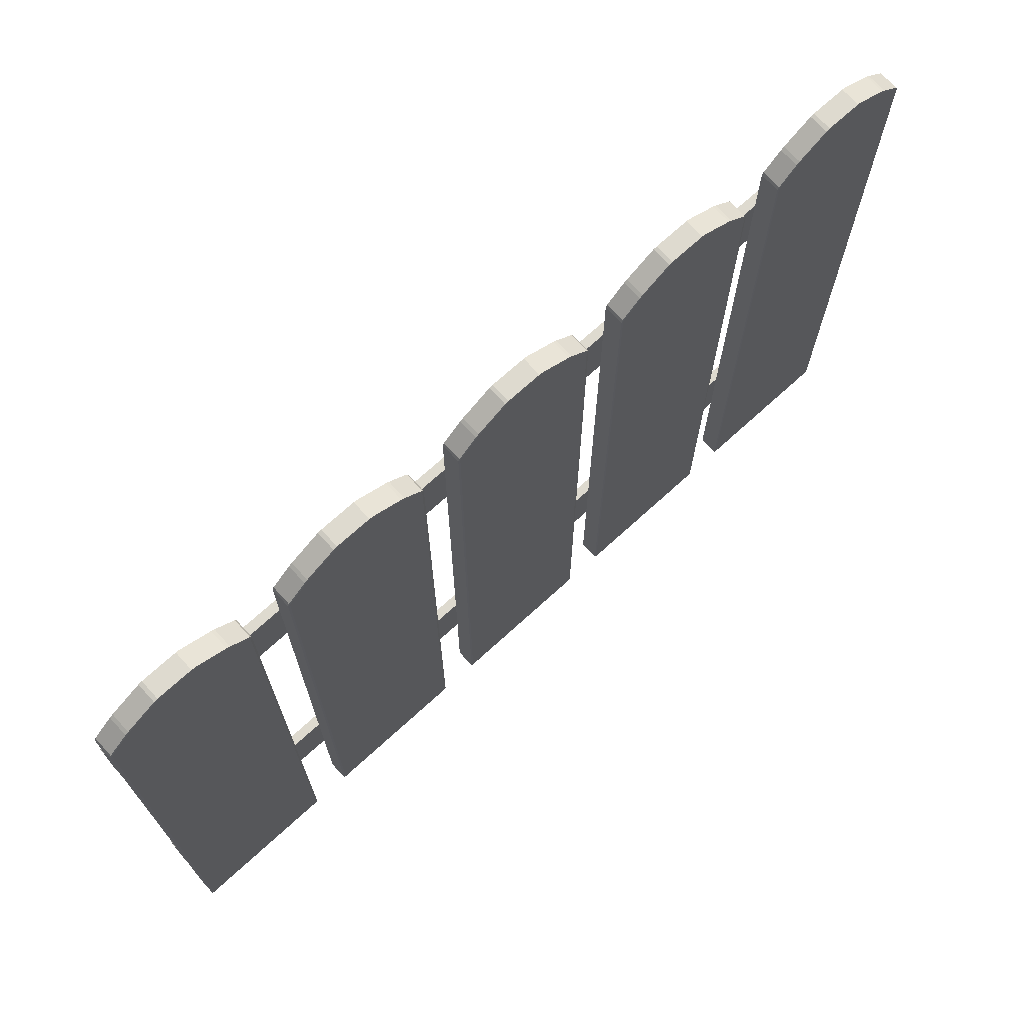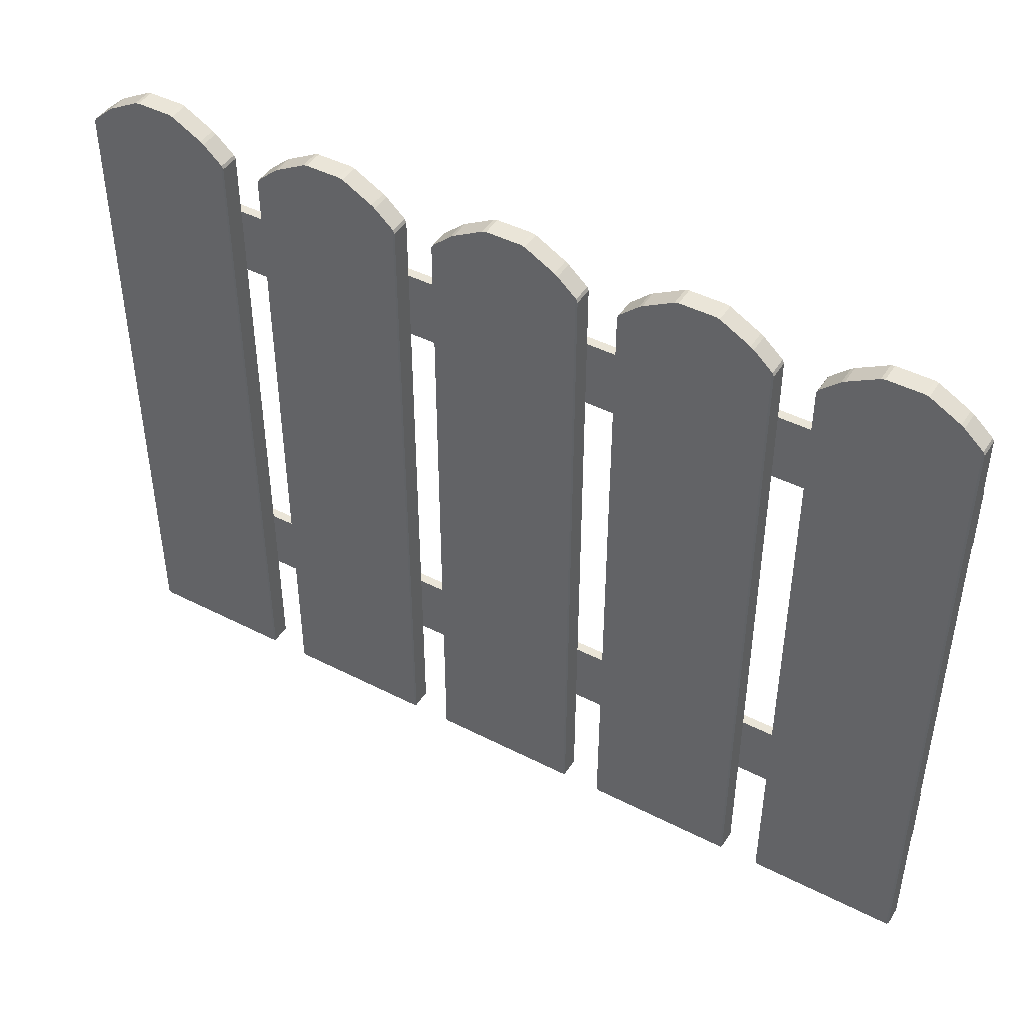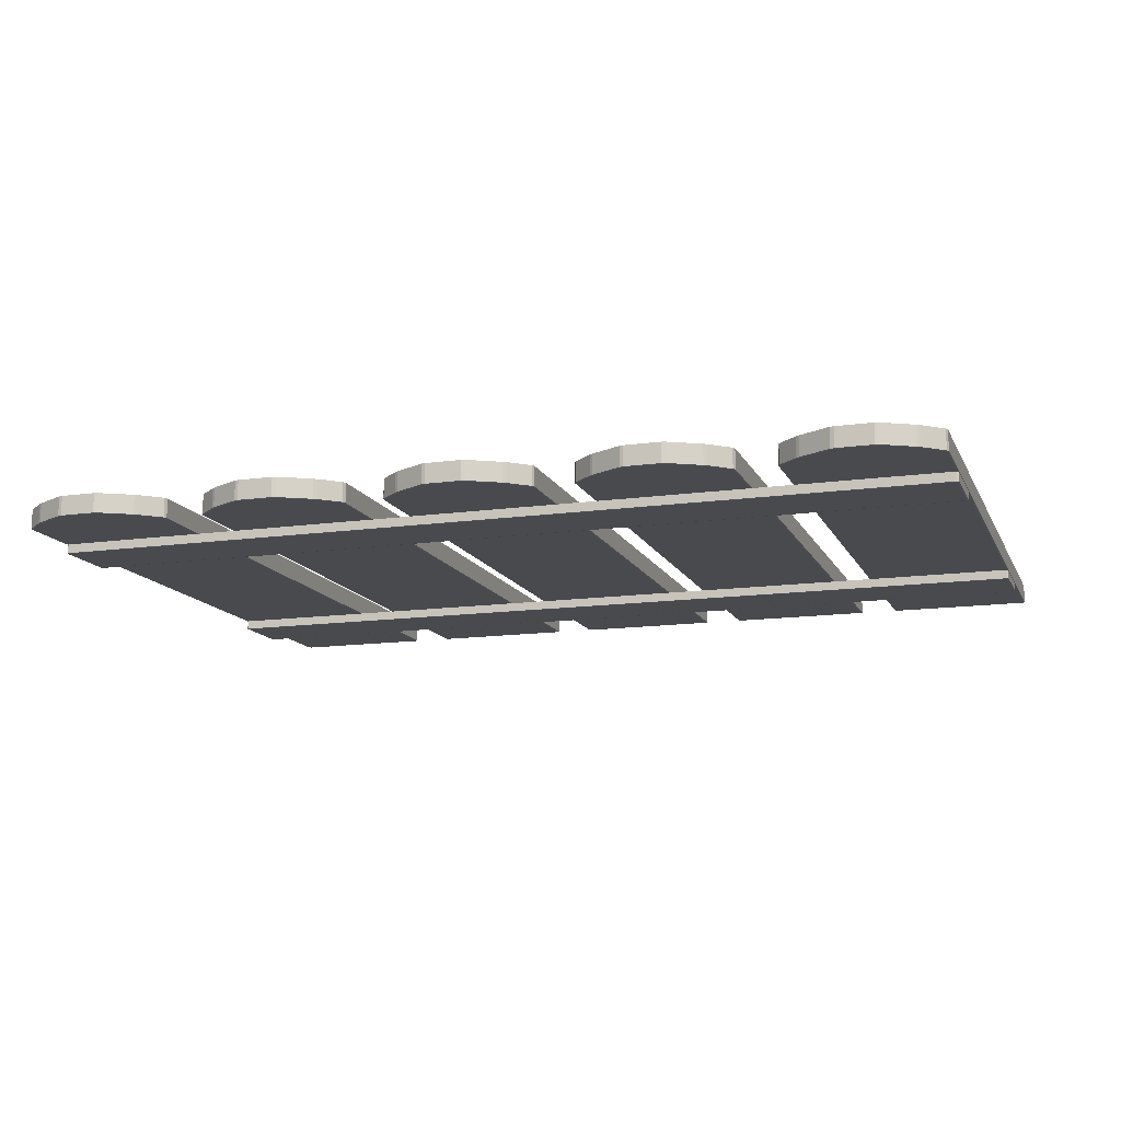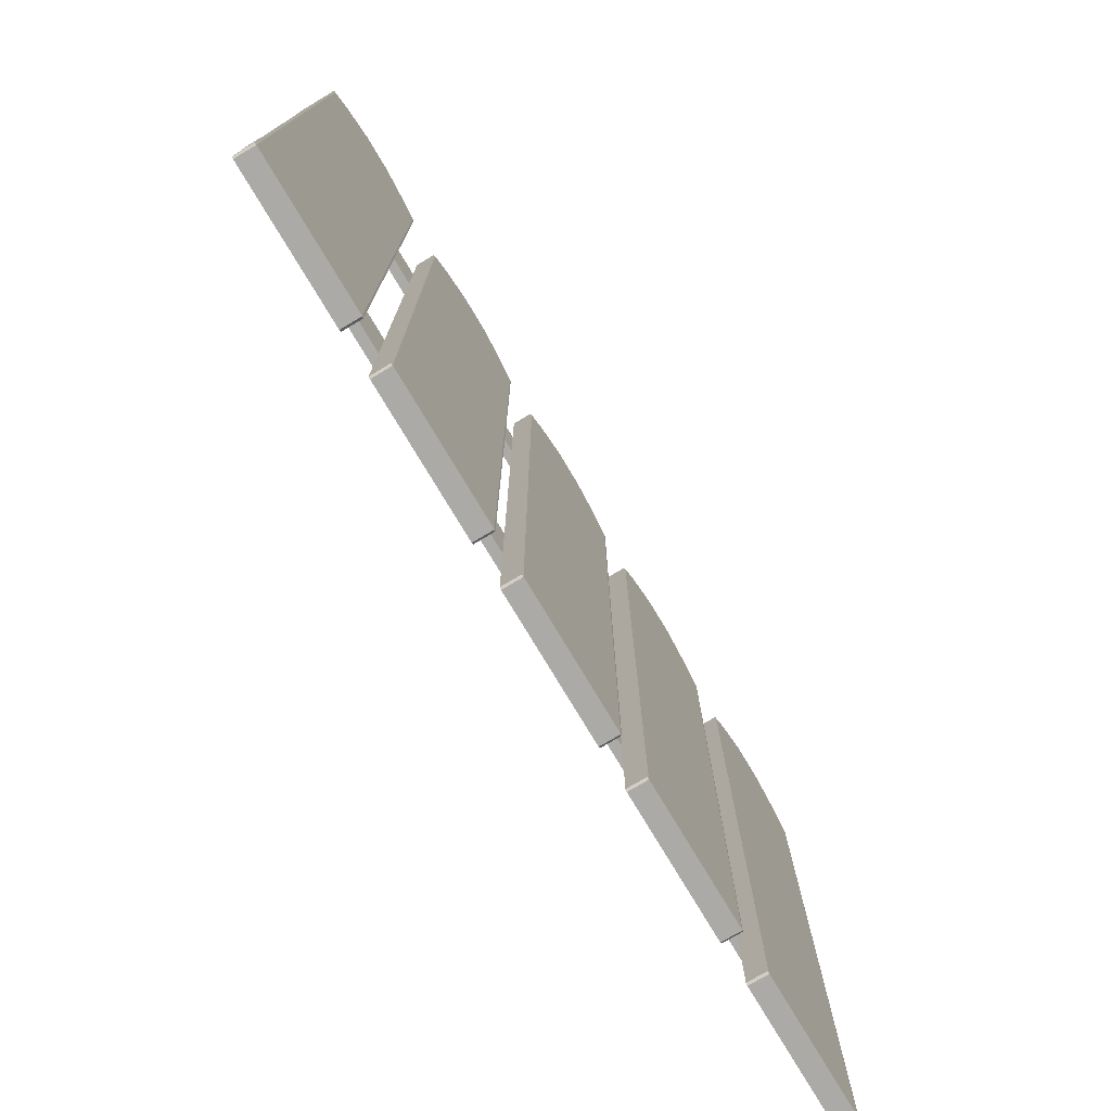
<metadata>
{"format":"obj","ext":"obj","renderer":"f3d","projection":"perspective","resolution":1024,"background":"white","views":[{"elev":71.0,"azim":-42.4,"up":"+Y"},{"elev":45.2,"azim":30.6,"up":"+Y"},{"elev":-13.2,"azim":-162.1,"up":"+Z"},{"elev":-76.0,"azim":-59.2,"up":"+Y"}]}
</metadata>
<code>
o Fence5_Cube.080
v -0.6499 0.2644 -0.01226
v -0.6482 0.2644 -0.01204
v -0.6482 0.2661 -0.01226
v 0.6456 0.2644 -0.01204
v 0.6473 0.2644 -0.01226
v 0.6456 0.2661 -0.01226
v -0.6499 0.2644 -0.02556
v -0.6482 0.2661 -0.02556
v -0.6482 0.2644 -0.02578
v 0.6473 0.2644 -0.02556
v 0.6456 0.2644 -0.02578
v 0.6456 0.2661 -0.02556
v -0.6499 0.1665 -0.01226
v -0.6482 0.1648 -0.01226
v -0.6482 0.1665 -0.01204
v 0.6473 0.1665 -0.01226
v 0.6456 0.1665 -0.01204
v 0.6456 0.1648 -0.01226
v -0.6499 0.1665 -0.02556
v -0.6482 0.1665 -0.02578
v -0.6482 0.1648 -0.02556
v 0.6473 0.1665 -0.02556
v 0.6456 0.1648 -0.02556
v 0.6456 0.1665 -0.02578
v -0.6499 0.8565 -0.01236
v -0.6474 0.8565 -0.01204
v -0.6474 0.8589 -0.01236
v 0.6448 0.8565 -0.01204
v 0.6473 0.8565 -0.01236
v 0.6448 0.8589 -0.01236
v -0.6499 0.8565 -0.02546
v -0.6474 0.8589 -0.02546
v -0.6474 0.8565 -0.02578
v 0.6473 0.8565 -0.02546
v 0.6448 0.8565 -0.02578
v 0.6448 0.8589 -0.02546
v -0.6499 0.7601 -0.01236
v -0.6474 0.7576 -0.01236
v -0.6474 0.7601 -0.01204
v 0.6473 0.7601 -0.01236
v 0.6448 0.7601 -0.01204
v 0.6448 0.7576 -0.01236
v -0.6499 0.7601 -0.02546
v -0.6474 0.7601 -0.02578
v -0.6474 0.7576 -0.02546
v 0.6473 0.7601 -0.02546
v 0.6448 0.7576 -0.02546
v 0.6448 0.7601 -0.02578
v -0.6468 0.003306 0.01734
v -0.6468 0.006155 0.01773
v -0.6497 0.006155 0.01734
v -0.6468 0.9493 0.01773
v -0.6423 0.955 0.01773
v -0.6476 0.954 0.01734
v -0.6497 0.9493 0.01734
v -0.6468 0.003306 -0.01086
v -0.6497 0.006155 -0.01086
v -0.6468 0.006155 -0.01124
v -0.6476 0.954 -0.01086
v -0.6423 0.955 -0.01124
v -0.6468 0.9493 -0.01124
v -0.6497 0.9493 -0.01086
v -0.4374 0.003306 0.01734
v -0.4345 0.006155 0.01734
v -0.4374 0.006155 0.01773
v -0.4366 0.954 0.01734
v -0.4419 0.955 0.01773
v -0.4374 0.9493 0.01773
v -0.4345 0.9493 0.01734
v -0.4374 0.003306 -0.01086
v -0.4374 0.006155 -0.01124
v -0.4345 0.006155 -0.01086
v -0.4419 0.955 -0.01124
v -0.4366 0.954 -0.01086
v -0.4345 0.9493 -0.01086
v -0.4374 0.9493 -0.01124
v -0.6158 0.9821 0.01734
v -0.6205 0.9788 0.01734
v -0.6172 0.9778 0.01773
v -0.6074 0.9835 0.01773
v -0.6158 0.9821 -0.01086
v -0.6074 0.9835 -0.01124
v -0.6172 0.9778 -0.01124
v -0.6205 0.9788 -0.01086
v -0.4683 0.9821 0.01734
v -0.4768 0.9835 0.01773
v -0.4669 0.9778 0.01773
v -0.4637 0.9788 0.01734
v -0.4768 0.9835 -0.01124
v -0.4683 0.9821 -0.01086
v -0.4637 0.9788 -0.01086
v -0.4669 0.9778 -0.01124
v -0.5726 1.006 0.01734
v -0.5694 1.005 0.01773
v -0.5673 1.007 0.01734
v -0.5726 1.006 -0.01086
v -0.5673 1.007 -0.01086
v -0.5694 1.005 -0.01124
v -0.5115 1.006 0.01734
v -0.5169 1.007 0.01734
v -0.5148 1.005 0.01773
v -0.5148 1.005 -0.01124
v -0.5169 1.007 -0.01086
v -0.5115 1.006 -0.01086
v -0.3757 0.003306 0.01734
v -0.3757 0.006155 0.01773
v -0.3785 0.006155 0.01734
v -0.3757 0.9493 0.01773
v -0.3712 0.955 0.01773
v -0.3764 0.954 0.01734
v -0.3785 0.9493 0.01734
v -0.3757 0.003306 -0.01086
v -0.3785 0.006155 -0.01086
v -0.3757 0.006155 -0.01124
v -0.3764 0.954 -0.01086
v -0.3712 0.955 -0.01124
v -0.3757 0.9493 -0.01124
v -0.3785 0.9493 -0.01086
v -0.1662 0.003306 0.01734
v -0.1633 0.006155 0.01734
v -0.1662 0.006155 0.01773
v -0.1654 0.954 0.01734
v -0.1707 0.955 0.01773
v -0.1662 0.9493 0.01773
v -0.1633 0.9493 0.01734
v -0.1662 0.003306 -0.01086
v -0.1662 0.006155 -0.01124
v -0.1633 0.006155 -0.01086
v -0.1707 0.955 -0.01124
v -0.1654 0.954 -0.01086
v -0.1633 0.9493 -0.01086
v -0.1662 0.9493 -0.01124
v -0.3447 0.9821 0.01734
v -0.3493 0.9788 0.01734
v -0.3461 0.9778 0.01773
v -0.3362 0.9835 0.01773
v -0.3447 0.9821 -0.01086
v -0.3362 0.9835 -0.01124
v -0.3461 0.9778 -0.01124
v -0.3493 0.9788 -0.01086
v -0.1972 0.9821 0.01734
v -0.2057 0.9835 0.01773
v -0.1958 0.9778 0.01773
v -0.1925 0.9788 0.01734
v -0.2057 0.9835 -0.01124
v -0.1972 0.9821 -0.01086
v -0.1925 0.9788 -0.01086
v -0.1958 0.9778 -0.01124
v -0.3015 1.006 0.01734
v -0.2982 1.005 0.01773
v -0.2961 1.007 0.01734
v -0.3015 1.006 -0.01086
v -0.2961 1.007 -0.01086
v -0.2982 1.005 -0.01124
v -0.2404 1.006 0.01734
v -0.2458 1.007 0.01734
v -0.2436 1.005 0.01773
v -0.2436 1.005 -0.01124
v -0.2458 1.007 -0.01086
v -0.2404 1.006 -0.01086
v -0.1045 0.003306 0.01734
v -0.1045 0.006155 0.01773
v -0.1074 0.006155 0.01734
v -0.1045 0.9493 0.01773
v -0.1 0.955 0.01773
v -0.1053 0.954 0.01734
v -0.1074 0.9493 0.01734
v -0.1045 0.003306 -0.01086
v -0.1074 0.006155 -0.01086
v -0.1045 0.006155 -0.01124
v -0.1053 0.954 -0.01086
v -0.1 0.955 -0.01124
v -0.1045 0.9493 -0.01124
v -0.1074 0.9493 -0.01086
v 0.1049 0.003306 0.01734
v 0.1078 0.006155 0.01734
v 0.1049 0.006155 0.01773
v 0.1057 0.954 0.01734
v 0.1005 0.955 0.01773
v 0.1049 0.9493 0.01773
v 0.1078 0.9493 0.01734
v 0.1049 0.003306 -0.01086
v 0.1049 0.006155 -0.01124
v 0.1078 0.006155 -0.01086
v 0.1005 0.955 -0.01124
v 0.1057 0.954 -0.01086
v 0.1078 0.9493 -0.01086
v 0.1049 0.9493 -0.01124
v -0.07354 0.9821 0.01734
v -0.07816 0.9788 0.01734
v -0.07493 0.9778 0.01773
v -0.06505 0.9835 0.01773
v -0.07354 0.9821 -0.01086
v -0.06505 0.9835 -0.01124
v -0.07493 0.9778 -0.01124
v -0.07816 0.9788 -0.01086
v 0.07399 0.9821 0.01734
v 0.06549 0.9835 0.01773
v 0.07538 0.9778 0.01773
v 0.07861 0.9788 0.01734
v 0.06549 0.9835 -0.01124
v 0.07399 0.9821 -0.01086
v 0.07861 0.9788 -0.01086
v 0.07538 0.9778 -0.01124
v -0.03033 1.006 0.01734
v -0.02708 1.005 0.01773
v -0.02495 1.007 0.01734
v -0.03033 1.006 -0.01086
v -0.02495 1.007 -0.01086
v -0.02708 1.005 -0.01124
v 0.03078 1.006 0.01734
v 0.0254 1.007 0.01734
v 0.02752 1.005 0.01773
v 0.02752 1.005 -0.01124
v 0.0254 1.007 -0.01086
v 0.03078 1.006 -0.01086
v 0.1666 0.003306 0.01734
v 0.1666 0.006155 0.01773
v 0.1638 0.006155 0.01734
v 0.1666 0.9493 0.01773
v 0.1711 0.955 0.01773
v 0.1659 0.954 0.01734
v 0.1638 0.9493 0.01734
v 0.1666 0.003306 -0.01086
v 0.1638 0.006155 -0.01086
v 0.1666 0.006155 -0.01124
v 0.1659 0.954 -0.01086
v 0.1711 0.955 -0.01124
v 0.1666 0.9493 -0.01124
v 0.1638 0.9493 -0.01086
v 0.3761 0.003306 0.01734
v 0.379 0.006155 0.01734
v 0.3761 0.006155 0.01773
v 0.3769 0.954 0.01734
v 0.3716 0.955 0.01773
v 0.3761 0.9493 0.01773
v 0.379 0.9493 0.01734
v 0.3761 0.003306 -0.01086
v 0.3761 0.006155 -0.01124
v 0.379 0.006155 -0.01086
v 0.3716 0.955 -0.01124
v 0.3769 0.954 -0.01086
v 0.379 0.9493 -0.01086
v 0.3761 0.9493 -0.01124
v 0.1976 0.9821 0.01734
v 0.193 0.9788 0.01734
v 0.1962 0.9778 0.01773
v 0.2061 0.9835 0.01773
v 0.1976 0.9821 -0.01086
v 0.2061 0.9835 -0.01124
v 0.1962 0.9778 -0.01124
v 0.193 0.9788 -0.01086
v 0.3451 0.9821 0.01734
v 0.3366 0.9835 0.01773
v 0.3465 0.9778 0.01773
v 0.3498 0.9788 0.01734
v 0.3366 0.9835 -0.01124
v 0.3451 0.9821 -0.01086
v 0.3498 0.9788 -0.01086
v 0.3465 0.9778 -0.01124
v 0.2408 1.006 0.01734
v 0.2441 1.005 0.01773
v 0.2462 1.007 0.01734
v 0.2408 1.006 -0.01086
v 0.2462 1.007 -0.01086
v 0.2441 1.005 -0.01124
v 0.3019 1.006 0.01734
v 0.2966 1.007 0.01734
v 0.2987 1.005 0.01773
v 0.2987 1.005 -0.01124
v 0.2966 1.007 -0.01086
v 0.3019 1.006 -0.01086
v 0.4378 0.003306 0.01734
v 0.4378 0.006155 0.01773
v 0.4349 0.006155 0.01734
v 0.4378 0.9493 0.01773
v 0.4423 0.955 0.01773
v 0.437 0.954 0.01734
v 0.4349 0.9493 0.01734
v 0.4378 0.003306 -0.01086
v 0.4349 0.006155 -0.01086
v 0.4378 0.006155 -0.01124
v 0.437 0.954 -0.01086
v 0.4423 0.955 -0.01124
v 0.4378 0.9493 -0.01124
v 0.4349 0.9493 -0.01086
v 0.6473 0.003306 0.01734
v 0.6501 0.006155 0.01734
v 0.6473 0.006155 0.01773
v 0.648 0.954 0.01734
v 0.6428 0.955 0.01773
v 0.6473 0.9493 0.01773
v 0.6501 0.9493 0.01734
v 0.6473 0.003306 -0.01086
v 0.6473 0.006155 -0.01124
v 0.6501 0.006155 -0.01086
v 0.6428 0.955 -0.01124
v 0.648 0.954 -0.01086
v 0.6501 0.9493 -0.01086
v 0.6473 0.9493 -0.01124
v 0.4688 0.9821 0.01734
v 0.4641 0.9788 0.01734
v 0.4674 0.9778 0.01773
v 0.4773 0.9835 0.01773
v 0.4688 0.9821 -0.01086
v 0.4773 0.9835 -0.01124
v 0.4674 0.9778 -0.01124
v 0.4641 0.9788 -0.01086
v 0.6163 0.9821 0.01734
v 0.6078 0.9835 0.01773
v 0.6177 0.9778 0.01773
v 0.6209 0.9788 0.01734
v 0.6078 0.9835 -0.01124
v 0.6163 0.9821 -0.01086
v 0.6209 0.9788 -0.01086
v 0.6177 0.9778 -0.01124
v 0.512 1.006 0.01734
v 0.5152 1.005 0.01773
v 0.5173 1.007 0.01734
v 0.512 1.006 -0.01086
v 0.5173 1.007 -0.01086
v 0.5152 1.005 -0.01124
v 0.5731 1.006 0.01734
v 0.5677 1.007 0.01734
v 0.5698 1.005 0.01773
v 0.5698 1.005 -0.01124
v 0.5677 1.007 -0.01086
v 0.5731 1.006 -0.01086
f 15 17 4 2
f 21 23 18 14
f 5 16 22 10
f 3 6 12 8
f 9 11 24 20
f 1 2 3
f 4 5 6
f 7 8 9
f 10 11 12
f 13 14 15
f 16 17 18
f 19 20 21
f 22 23 24
f 7 1 3 8
f 2 4 6 3
f 5 10 12 6
f 11 9 8 12
f 19 7 9 20
f 10 22 24 11
f 23 21 20 24
f 13 19 21 14
f 22 16 18 23
f 17 15 14 18
f 1 13 15 2
f 16 5 4 17
f 7 19 13 1
f 39 41 28 26
f 45 47 42 38
f 29 40 46 34
f 27 30 36 32
f 33 35 48 44
f 25 26 27
f 28 29 30
f 31 32 33
f 34 35 36
f 37 38 39
f 40 41 42
f 43 44 45
f 46 47 48
f 31 25 27 32
f 26 28 30 27
f 29 34 36 30
f 35 33 32 36
f 43 31 33 44
f 34 46 48 35
f 47 45 44 48
f 37 43 45 38
f 46 40 42 47
f 41 39 38 42
f 25 37 39 26
f 40 29 28 41
f 31 43 37 25
f 65 68 52 50
f 73 60 83 92
f 66 74 91 88
f 59 54 78 84
f 51 55 62 57
f 81 77 93 96
f 80 86 101 94
f 53 67 87 79
f 58 61 76 71
f 72 75 69 64
f 89 82 98 102
f 85 90 104 99
f 103 97 95 100
f 49 50 51
f 52 53 54 55
f 56 57 58
f 59 60 61 62
f 63 64 65
f 66 67 68 69
f 70 71 72
f 73 74 75 76
f 77 78 79 80
f 81 82 83 84
f 85 86 87 88
f 89 90 91 92
f 93 94 95
f 96 97 98
f 99 100 101
f 102 103 104
f 56 49 51 57
f 50 52 55 51
f 54 59 62 55
f 61 58 57 62
f 70 56 58 71
f 60 73 76 61
f 75 72 71 76
f 63 70 72 64
f 74 66 69 75
f 68 65 64 69
f 49 63 65 50
f 67 53 52 68
f 77 81 84 78
f 82 89 92 83
f 90 85 88 91
f 86 80 79 87
f 73 92 91 74
f 87 67 66 88
f 53 79 78 54
f 83 60 59 84
f 95 97 96 93
f 97 103 102 98
f 103 100 99 104
f 100 95 94 101
f 80 94 93 77
f 98 82 81 96
f 85 99 101 86
f 104 90 89 102
f 56 70 63 49
f 121 124 108 106
f 129 116 139 148
f 122 130 147 144
f 115 110 134 140
f 107 111 118 113
f 137 133 149 152
f 136 142 157 150
f 109 123 143 135
f 114 117 132 127
f 128 131 125 120
f 145 138 154 158
f 141 146 160 155
f 159 153 151 156
f 105 106 107
f 108 109 110 111
f 112 113 114
f 115 116 117 118
f 119 120 121
f 122 123 124 125
f 126 127 128
f 129 130 131 132
f 133 134 135 136
f 137 138 139 140
f 141 142 143 144
f 145 146 147 148
f 149 150 151
f 152 153 154
f 155 156 157
f 158 159 160
f 112 105 107 113
f 106 108 111 107
f 110 115 118 111
f 117 114 113 118
f 126 112 114 127
f 116 129 132 117
f 131 128 127 132
f 119 126 128 120
f 130 122 125 131
f 124 121 120 125
f 105 119 121 106
f 123 109 108 124
f 133 137 140 134
f 138 145 148 139
f 146 141 144 147
f 142 136 135 143
f 129 148 147 130
f 143 123 122 144
f 109 135 134 110
f 139 116 115 140
f 151 153 152 149
f 153 159 158 154
f 159 156 155 160
f 156 151 150 157
f 136 150 149 133
f 154 138 137 152
f 141 155 157 142
f 160 146 145 158
f 112 126 119 105
f 177 180 164 162
f 185 172 195 204
f 178 186 203 200
f 171 166 190 196
f 163 167 174 169
f 193 189 205 208
f 192 198 213 206
f 165 179 199 191
f 170 173 188 183
f 184 187 181 176
f 201 194 210 214
f 197 202 216 211
f 215 209 207 212
f 161 162 163
f 164 165 166 167
f 168 169 170
f 171 172 173 174
f 175 176 177
f 178 179 180 181
f 182 183 184
f 185 186 187 188
f 189 190 191 192
f 193 194 195 196
f 197 198 199 200
f 201 202 203 204
f 205 206 207
f 208 209 210
f 211 212 213
f 214 215 216
f 168 161 163 169
f 162 164 167 163
f 166 171 174 167
f 173 170 169 174
f 182 168 170 183
f 172 185 188 173
f 187 184 183 188
f 175 182 184 176
f 186 178 181 187
f 180 177 176 181
f 161 175 177 162
f 179 165 164 180
f 189 193 196 190
f 194 201 204 195
f 202 197 200 203
f 198 192 191 199
f 185 204 203 186
f 199 179 178 200
f 165 191 190 166
f 195 172 171 196
f 207 209 208 205
f 209 215 214 210
f 215 212 211 216
f 212 207 206 213
f 192 206 205 189
f 210 194 193 208
f 197 211 213 198
f 216 202 201 214
f 168 182 175 161
f 233 236 220 218
f 241 228 251 260
f 234 242 259 256
f 227 222 246 252
f 219 223 230 225
f 249 245 261 264
f 248 254 269 262
f 221 235 255 247
f 226 229 244 239
f 240 243 237 232
f 257 250 266 270
f 253 258 272 267
f 271 265 263 268
f 217 218 219
f 220 221 222 223
f 224 225 226
f 227 228 229 230
f 231 232 233
f 234 235 236 237
f 238 239 240
f 241 242 243 244
f 245 246 247 248
f 249 250 251 252
f 253 254 255 256
f 257 258 259 260
f 261 262 263
f 264 265 266
f 267 268 269
f 270 271 272
f 224 217 219 225
f 218 220 223 219
f 222 227 230 223
f 229 226 225 230
f 238 224 226 239
f 228 241 244 229
f 243 240 239 244
f 231 238 240 232
f 242 234 237 243
f 236 233 232 237
f 217 231 233 218
f 235 221 220 236
f 245 249 252 246
f 250 257 260 251
f 258 253 256 259
f 254 248 247 255
f 241 260 259 242
f 255 235 234 256
f 221 247 246 222
f 251 228 227 252
f 263 265 264 261
f 265 271 270 266
f 271 268 267 272
f 268 263 262 269
f 248 262 261 245
f 266 250 249 264
f 253 267 269 254
f 272 258 257 270
f 224 238 231 217
f 289 292 276 274
f 297 284 307 316
f 290 298 315 312
f 283 278 302 308
f 275 279 286 281
f 305 301 317 320
f 304 310 325 318
f 277 291 311 303
f 282 285 300 295
f 296 299 293 288
f 313 306 322 326
f 309 314 328 323
f 327 321 319 324
f 273 274 275
f 276 277 278 279
f 280 281 282
f 283 284 285 286
f 287 288 289
f 290 291 292 293
f 294 295 296
f 297 298 299 300
f 301 302 303 304
f 305 306 307 308
f 309 310 311 312
f 313 314 315 316
f 317 318 319
f 320 321 322
f 323 324 325
f 326 327 328
f 280 273 275 281
f 274 276 279 275
f 278 283 286 279
f 285 282 281 286
f 294 280 282 295
f 284 297 300 285
f 299 296 295 300
f 287 294 296 288
f 298 290 293 299
f 292 289 288 293
f 273 287 289 274
f 291 277 276 292
f 301 305 308 302
f 306 313 316 307
f 314 309 312 315
f 310 304 303 311
f 297 316 315 298
f 311 291 290 312
f 277 303 302 278
f 307 284 283 308
f 319 321 320 317
f 321 327 326 322
f 327 324 323 328
f 324 319 318 325
f 304 318 317 301
f 322 306 305 320
f 309 323 325 310
f 328 314 313 326
f 280 294 287 273

</code>
